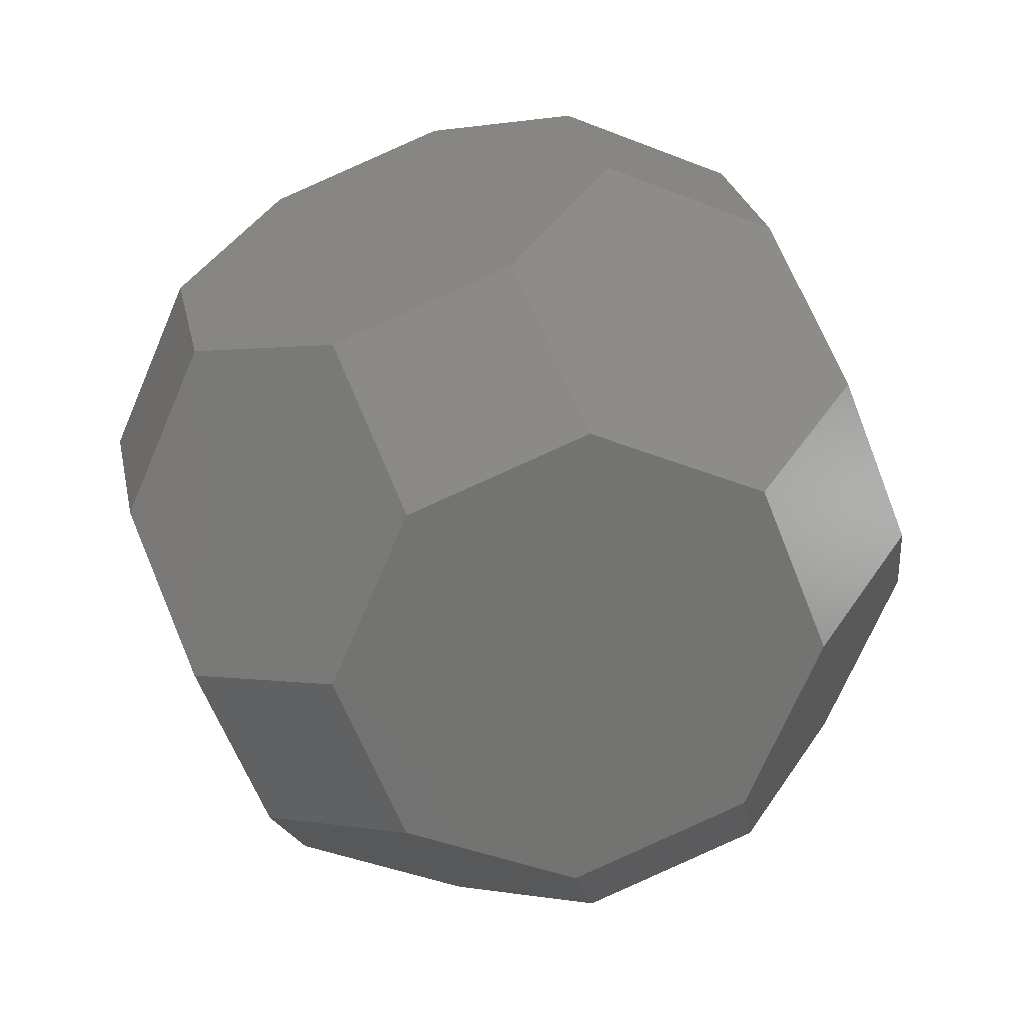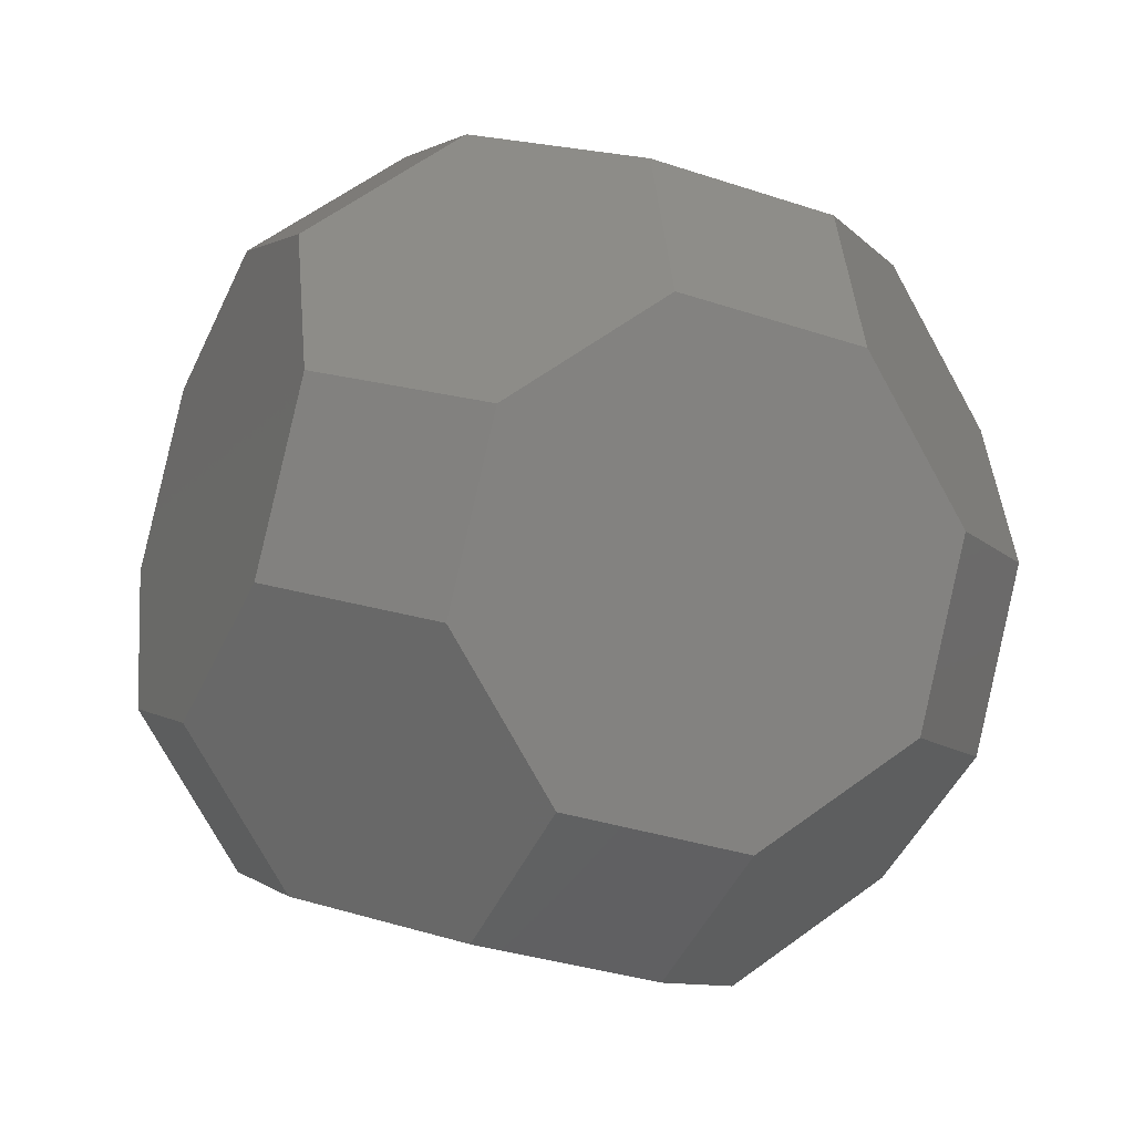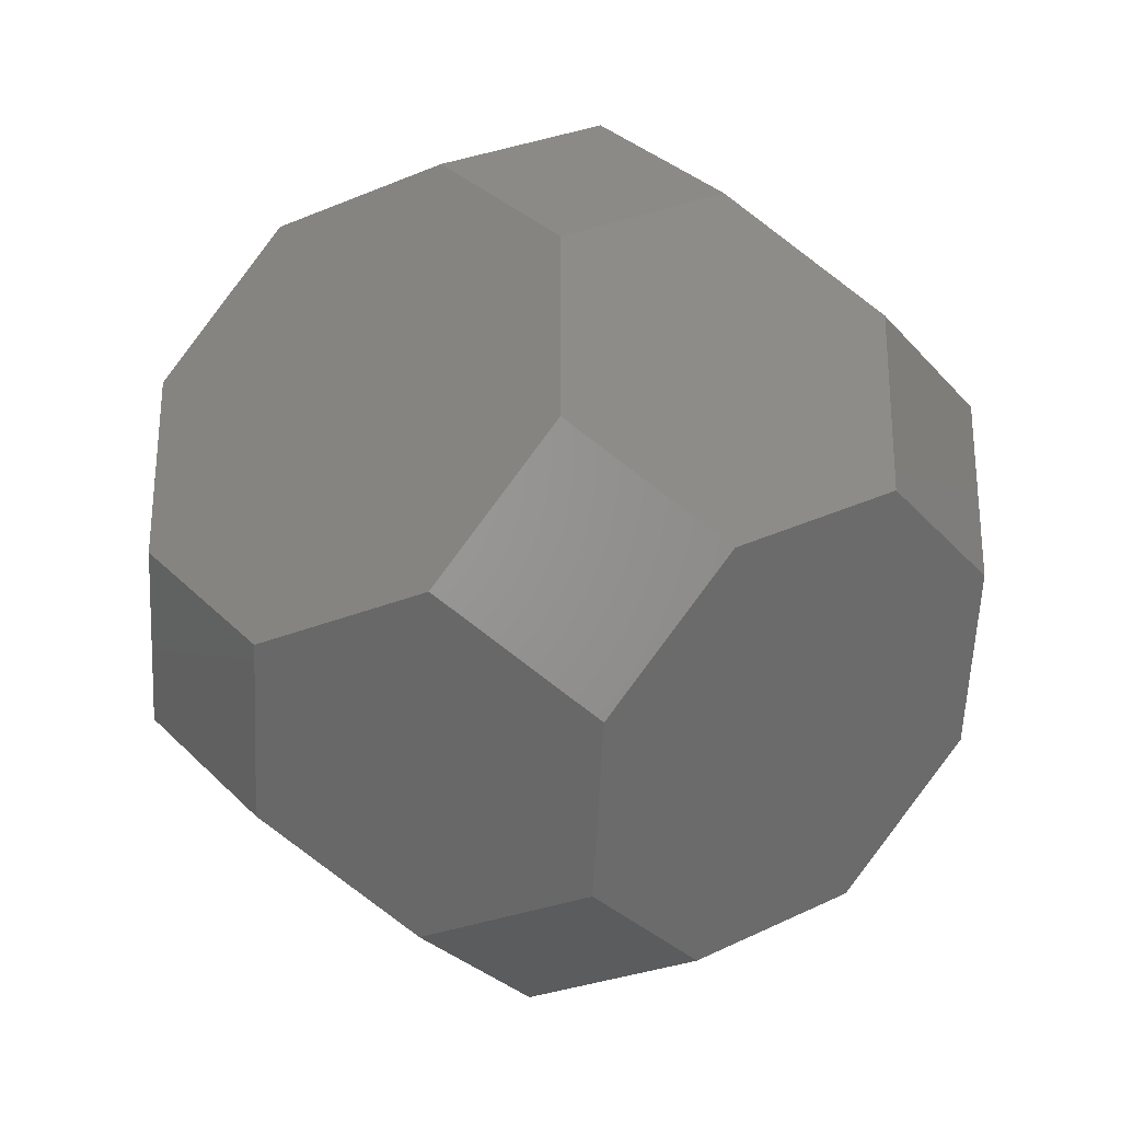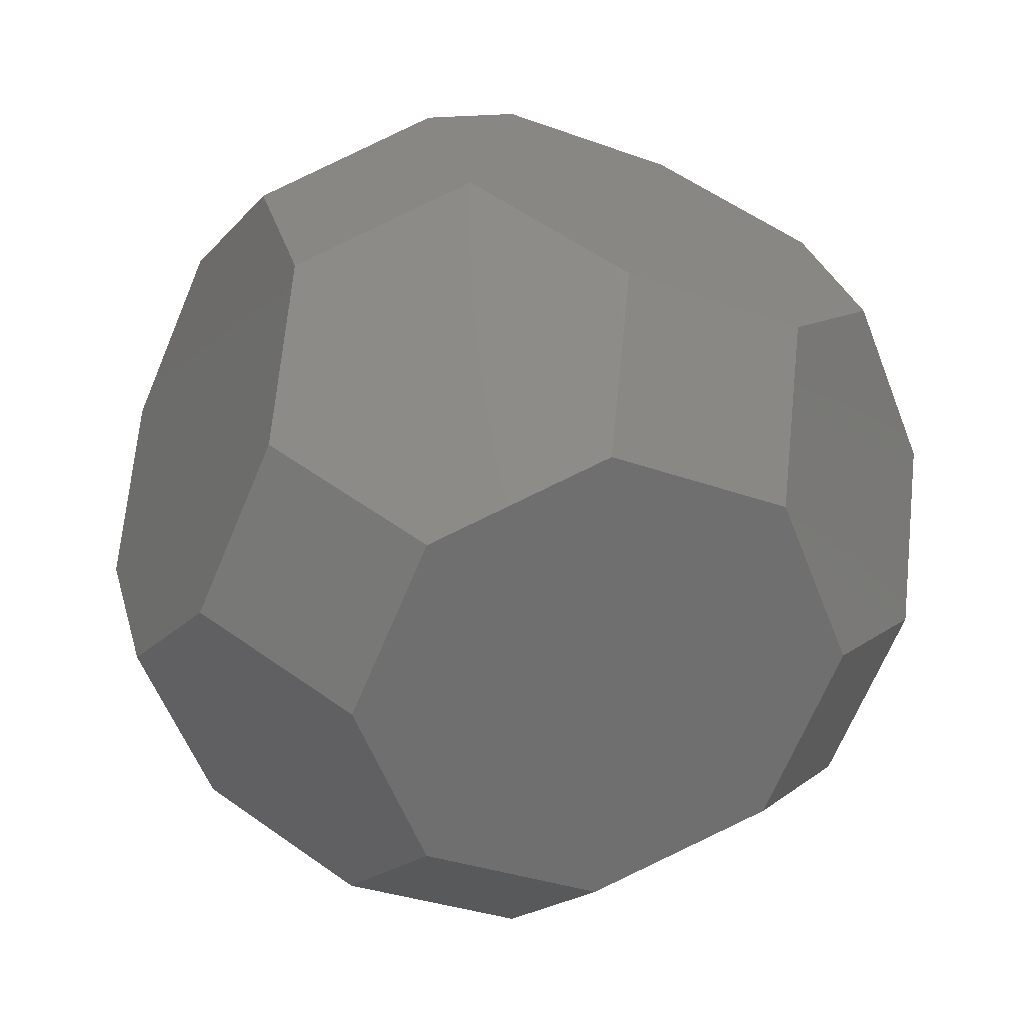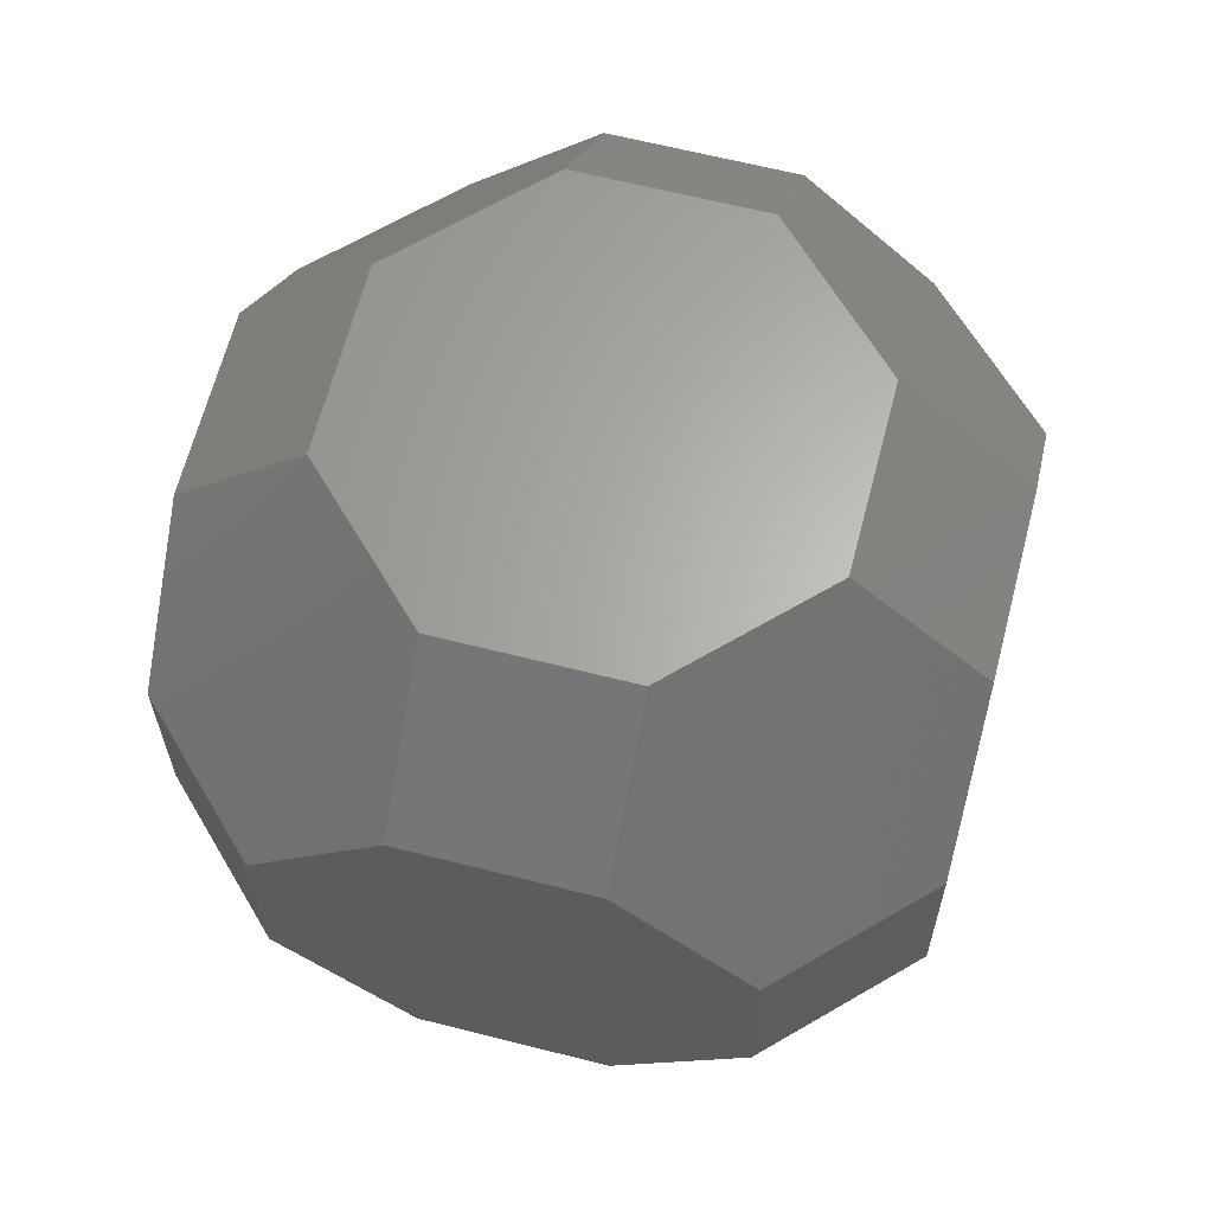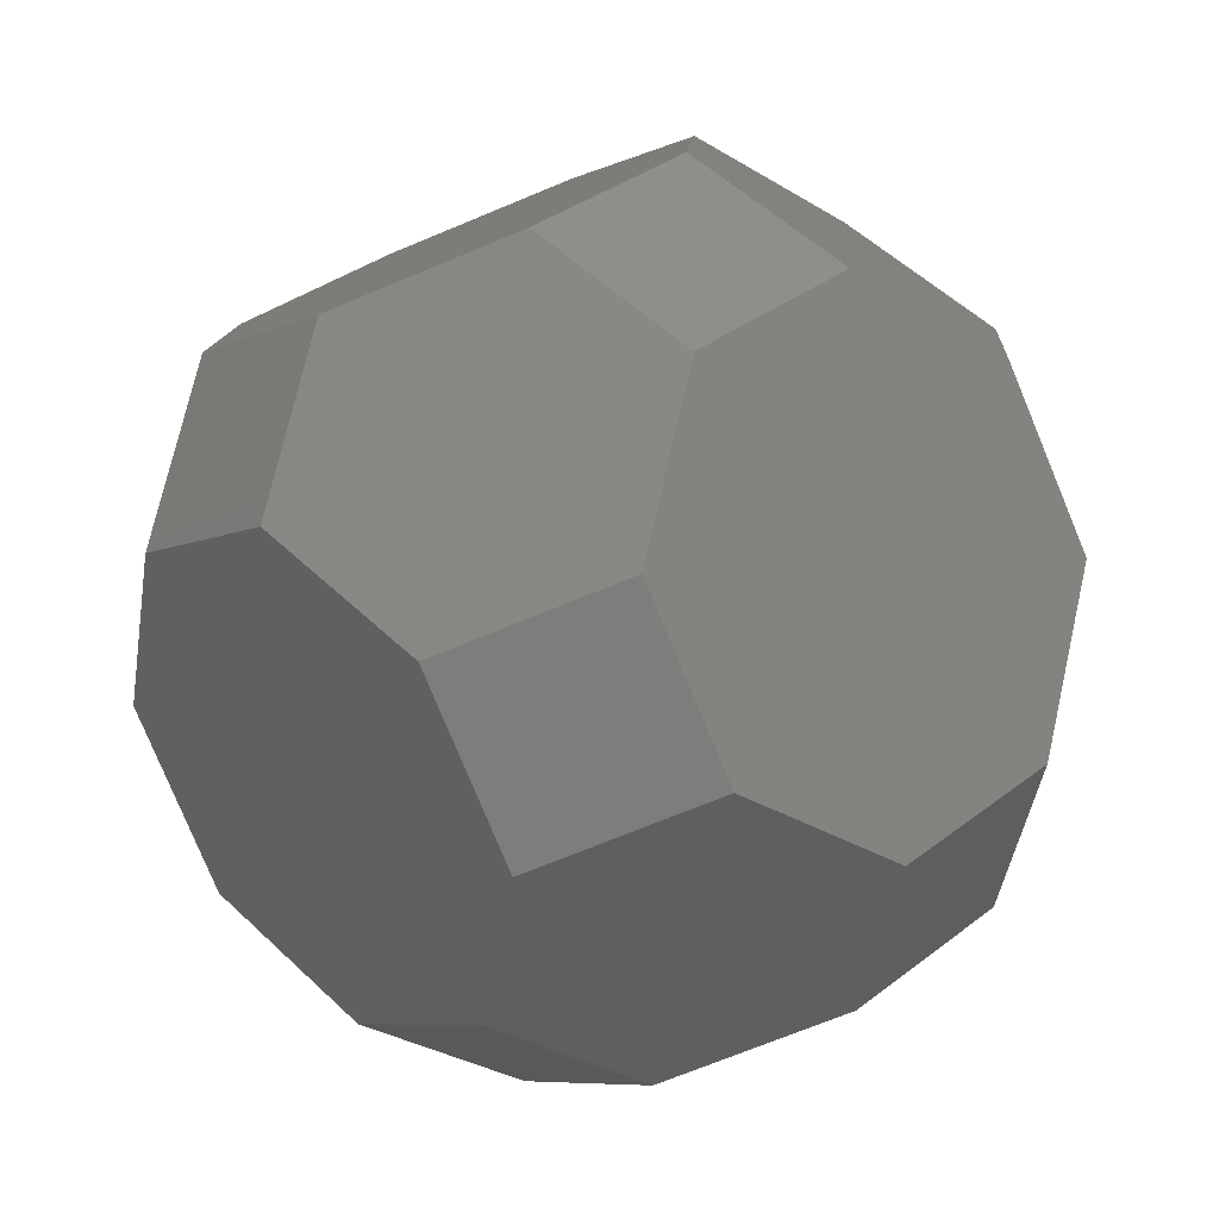
<metadata>
{"format":"stl","ext":"stl","renderer":"f3d","projection":"perspective","resolution":1024,"background":"white","views":[{"elev":57.1,"azim":159.3,"up":"+Z"},{"elev":-33.5,"azim":-12.2,"up":"+Y"},{"elev":73.5,"azim":127.9,"up":"+Z"},{"elev":-32.3,"azim":165.3,"up":"+Y"},{"elev":-57.1,"azim":-7.4,"up":"+Z"},{"elev":35.0,"azim":146.5,"up":"+Y"}]}
</metadata>
<code>
# stl→obj: 48 verts, 92 faces
v 41.04 43.1 83.35
v 0 0 102.4
v 43.15 0 92.88
v -2.106 43.1 92.88
v -75.4 -47.14 50.8
v -34.11 -26.43 92.88
v -70.32 -9.763 73.81
v -39.19 -63.81 69.86
v 64.98 -63.81 46.85
v 94.87 -9.763 37.31
v 70.06 -26.43 69.86
v 89.79 -47.14 14.3
v -80.49 56.9 27.78
v -38.32 59.76 73.81
v -46.38 83.33 37.31
v -72.42 33.33 64.28
v 92.76 33.33 27.78
v 57.79 83.33 14.3
v 65.85 59.76 50.8
v 84.7 56.9 -8.715
v -21.57 -100 4.767
v 30.87 -90.24 37.31
v -12.28 -90.24 46.85
v 21.57 -100 -4.767
v 21.57 100 -4.767
v -30.87 90.24 -37.31
v -21.57 100 4.767
v 12.28 90.24 -46.85
v -57.79 -83.33 -14.3
v -92.76 -33.33 -27.78
v -65.85 -59.76 -50.8
v -84.7 -56.9 8.715
v 80.49 -56.9 -27.78
v 38.32 -59.76 -73.81
v 72.42 -33.33 -64.28
v 46.38 -83.33 -37.31
v -94.87 9.763 -37.31
v -64.98 63.81 -46.85
v -70.06 26.43 -69.86
v -89.79 47.14 -14.3
v 34.11 26.43 -92.88
v 75.4 47.14 -50.8
v 70.32 9.763 -73.81
v 39.19 63.81 -69.86
v -41.04 -43.1 -83.35
v -0 -0 -102.4
v 2.106 -43.1 -92.88
v -43.15 -0 -92.88
f 1 2 3
f 2 1 4
f 5 6 7
f 6 5 8
f 9 10 11
f 10 9 12
f 13 14 15
f 14 13 16
f 17 18 19
f 18 17 20
f 21 22 23
f 22 21 24
f 25 26 27
f 26 25 28
f 29 30 31
f 30 29 32
f 33 34 35
f 34 33 36
f 37 38 39
f 38 37 40
f 41 42 43
f 42 41 44
f 45 46 47
f 46 45 48
f 16 2 4
f 16 4 14
f 2 16 6
f 6 16 7
f 1 17 19
f 10 1 3
f 1 10 17
f 10 3 11
f 5 23 8
f 21 5 32
f 5 21 23
f 21 32 29
f 22 12 9
f 24 12 22
f 24 33 12
f 33 24 36
f 27 13 15
f 27 40 13
f 26 40 27
f 40 26 38
f 20 25 18
f 42 25 20
f 25 42 28
f 28 42 44
f 48 37 39
f 45 37 48
f 37 45 30
f 30 45 31
f 46 35 34
f 35 46 43
f 46 34 47
f 43 46 41
f 3 9 11
f 3 22 9
f 2 22 3
f 2 23 22
f 6 23 2
f 23 6 8
f 27 4 1
f 25 1 19
f 4 27 14
f 25 19 18
f 14 27 15
f 1 25 27
f 40 16 13
f 37 16 40
f 37 7 16
f 30 7 37
f 30 5 7
f 5 30 32
f 17 42 20
f 17 43 42
f 10 43 17
f 10 35 43
f 12 35 10
f 35 12 33
f 45 21 29
f 21 45 24
f 45 29 31
f 47 24 45
f 24 47 36
f 36 47 34
f 41 28 44
f 46 28 41
f 46 26 28
f 48 26 46
f 48 38 26
f 38 48 39

</code>
